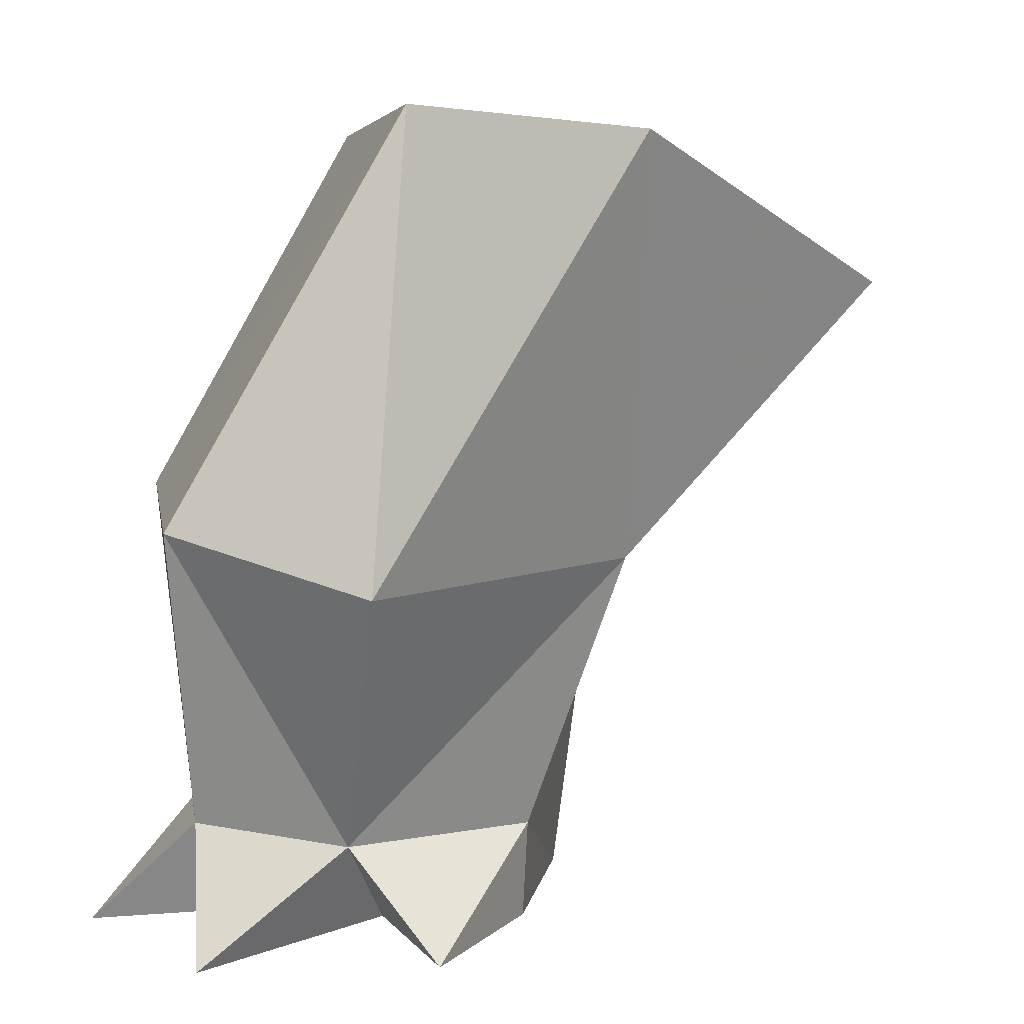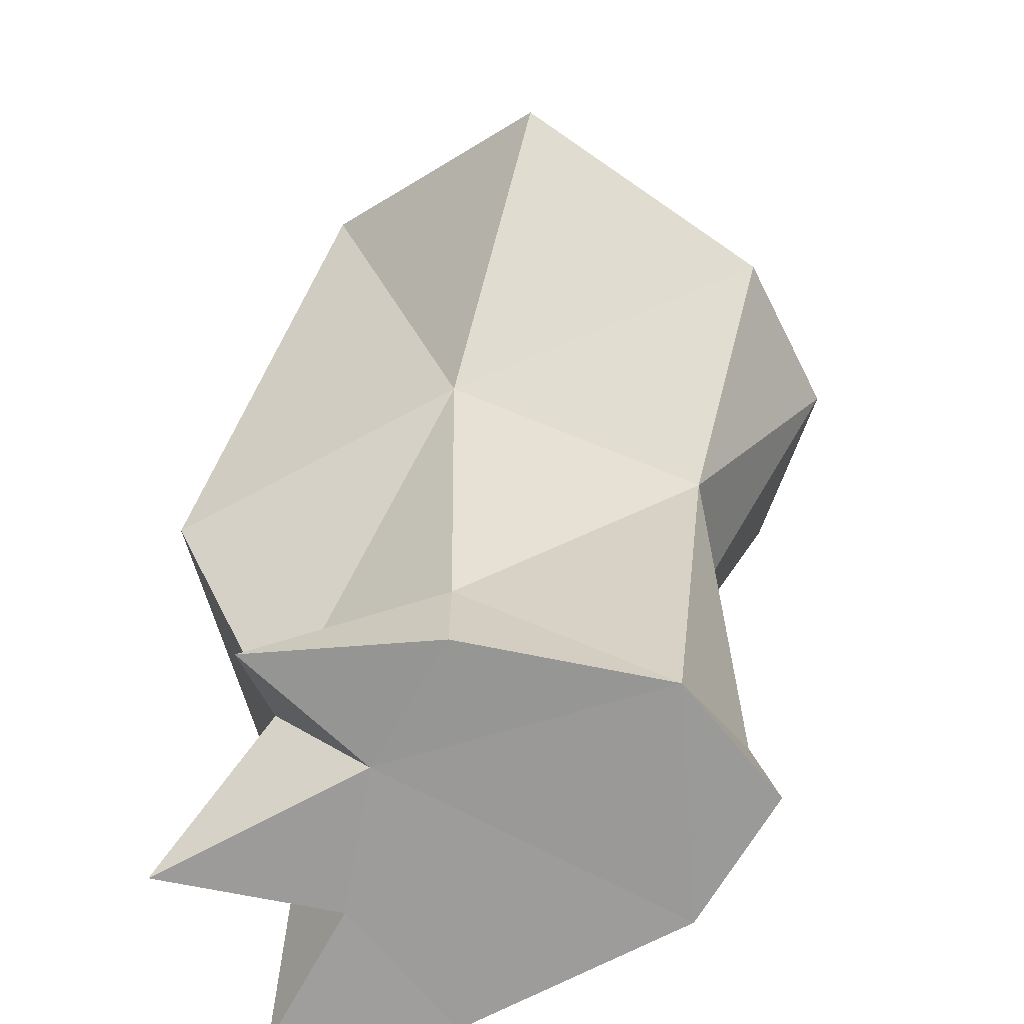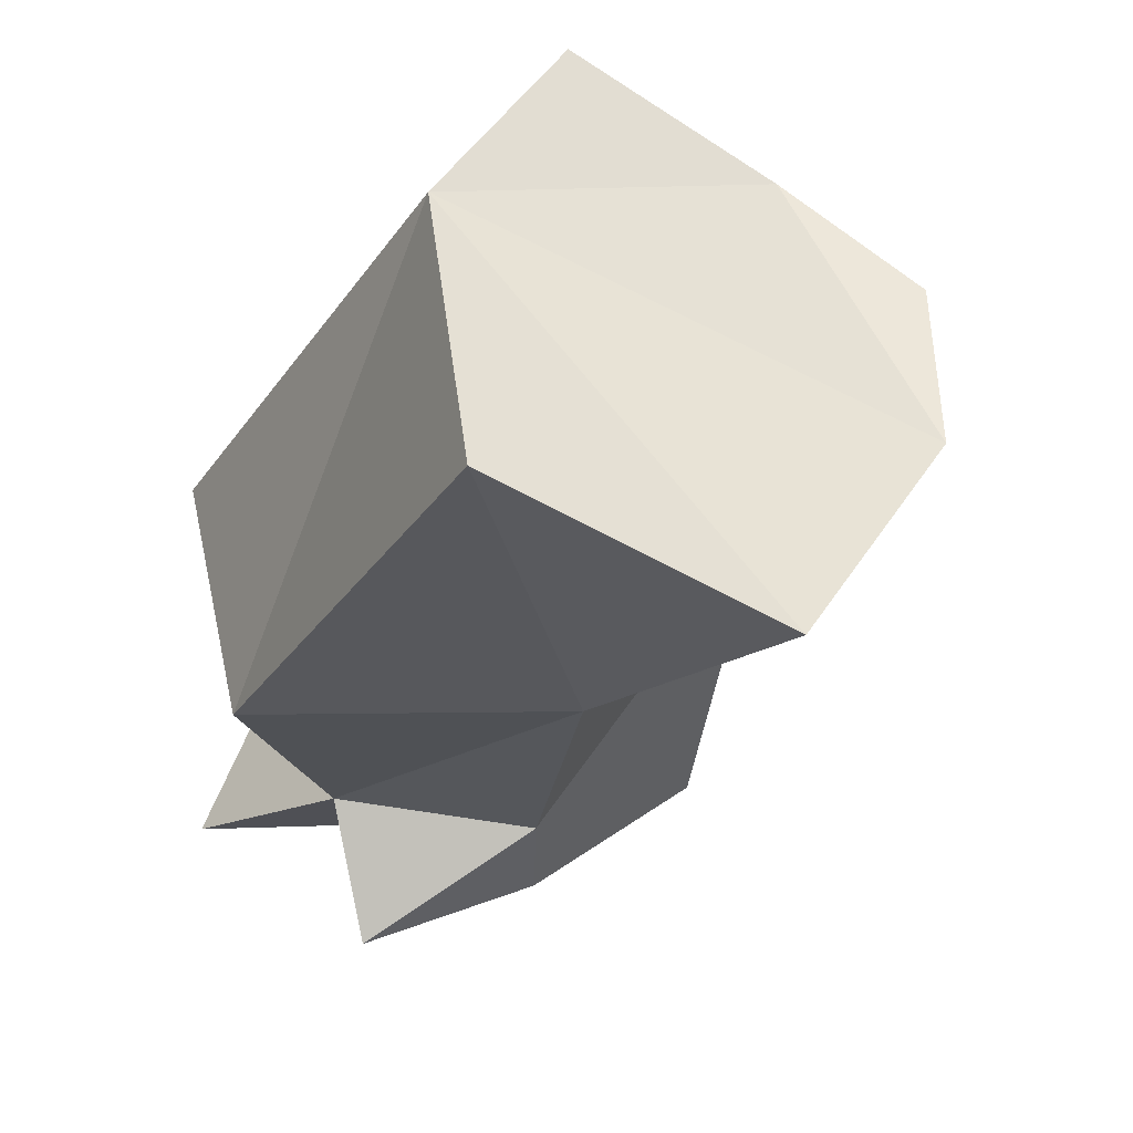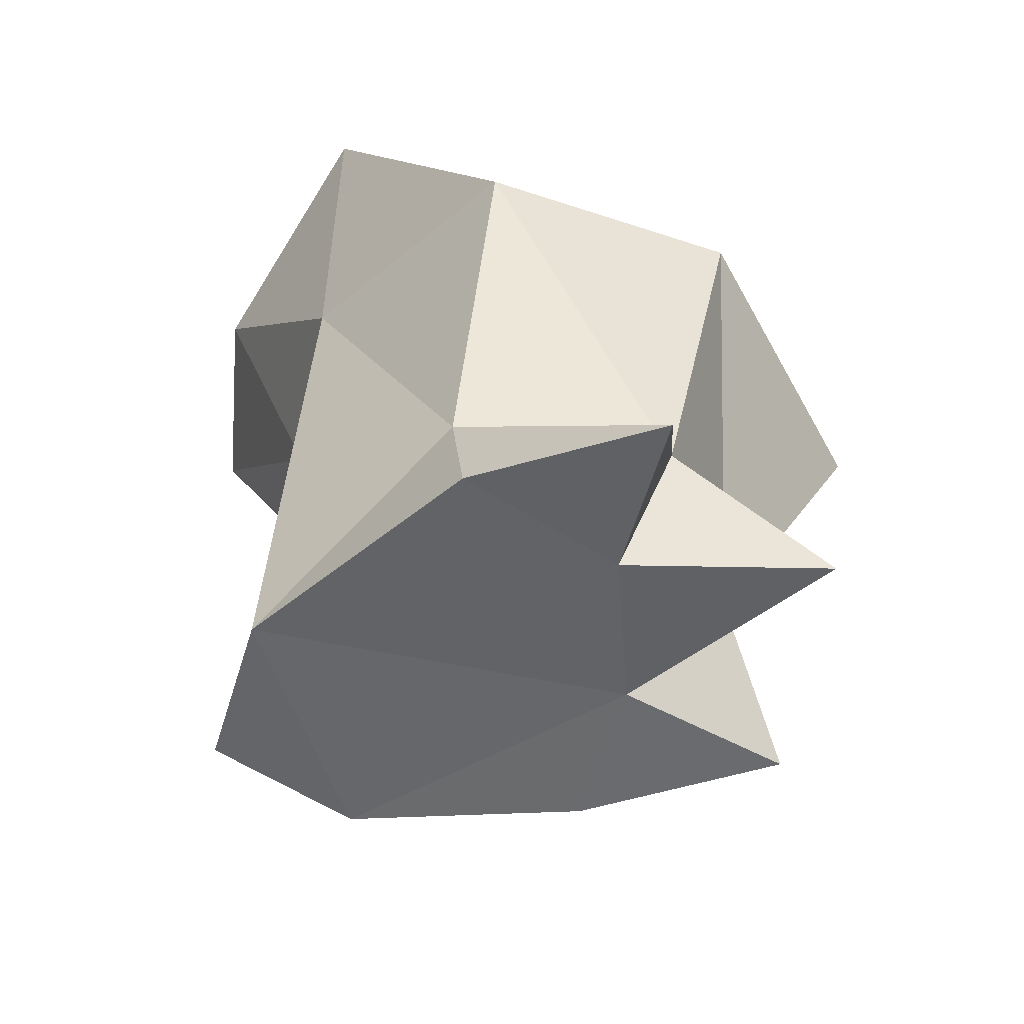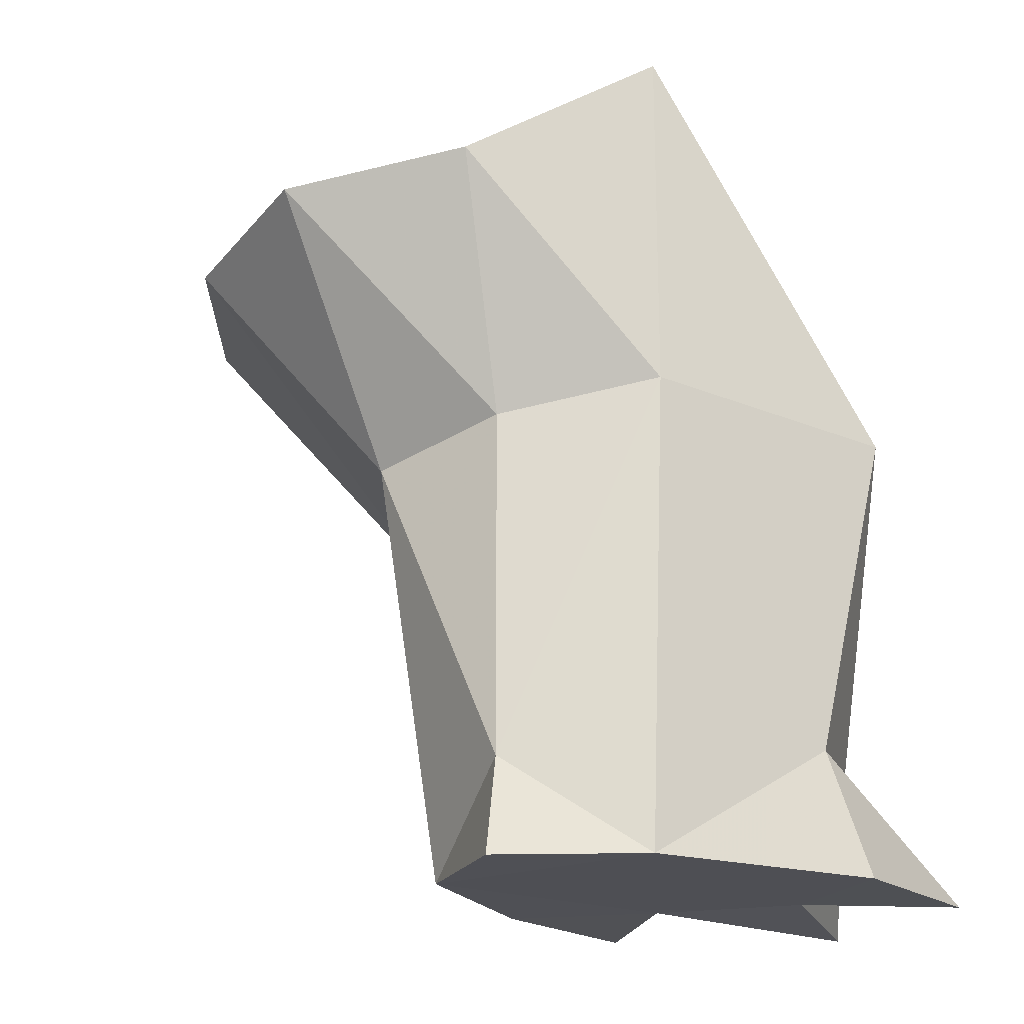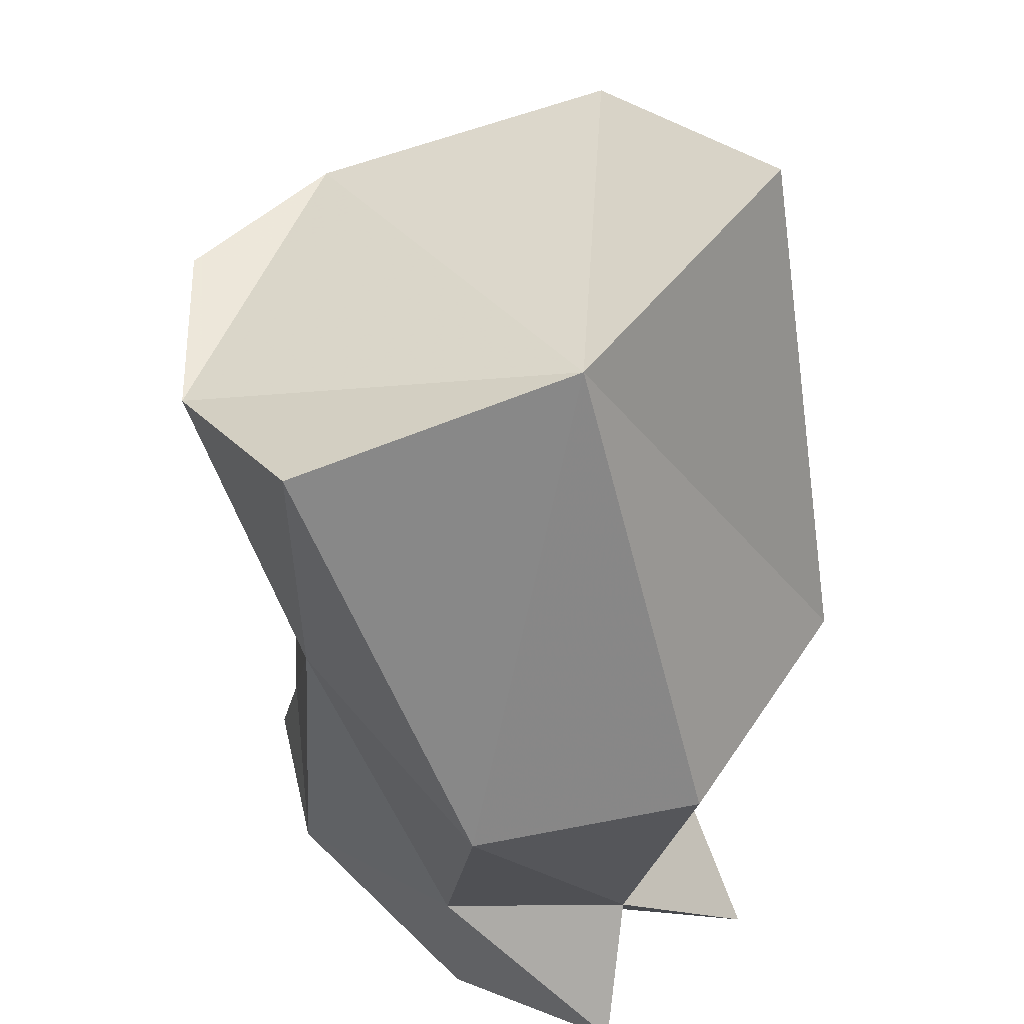
<metadata>
{"format":"obj","ext":"obj","renderer":"f3d","projection":"perspective","resolution":1024,"background":"white","views":[{"elev":8.0,"azim":26.1,"up":"+Y"},{"elev":-69.7,"azim":95.0,"up":"+Y"},{"elev":45.2,"azim":67.3,"up":"+Y"},{"elev":-51.2,"azim":-70.8,"up":"+Y"},{"elev":-19.0,"azim":-143.5,"up":"+Y"},{"elev":59.9,"azim":-67.6,"up":"+Y"}]}
</metadata>
<code>
v -0.4995 0.1344 0.007
v -0.3208 -0.07376 -0.268
v -0.04695 -0.1154 -0.3871
v 0.2269 -0.1571 -0.2784
v 0.532 -0.1059 0.1002
v 0.3004 0.1358 0.48
v -0.192 0.1818 0.3462
v -0.4647 -0.5082 0.673
v -0.4823 -1.015 0.5698
v -0.6147 -0.9878 0.2843
v -0.6846 -0.4709 0.3704
v 0.1695 -0.5612 0.2622
v -0.03764 -0.5731 0.7479
v -0.1901 -1.023 0.5636
v -0.00465 -1.03 0.2718
v -0.3587 -1.201 0.7605
v -0.6691 -1.189 0.3226
v -0.5124 -1.19 -0.0526
v -0.4519 -1.187 0.4744
v -0.2122 -1.185 0.4104
v -0.05039 -0.524 -0.1361
v -0.1118 -1.194 -0.05962
v -0.5046 -0.4232 0.001827
v -0.2775 -0.4736 -0.1256
v -0.3121 -1.192 -0.1965
v -0.3035 -1.036 -0.1612
v -0.6648 -1.193 0.6173
v -0.009627 -1.193 0.5858
v -0.01304 -1.193 0.2737
f 8 9 11
f 6 5 12
f 14 13 12
f 13 14 8
f 11 1 7
f 7 6 13
f 9 14 16
f 10 17 18
f 9 16 19
f 14 20 16
f 19 16 20
f 5 4 12
f 21 22 15
f 3 2 24
f 1 11 23
f 10 18 23
f 9 27 10
f 27 9 19
f 14 28 20
f 28 14 15
f 15 29 28
f 22 29 15
f 28 29 20
f 19 17 27
f 17 10 27
f 4 3 21
f 25 18 22
f 25 26 18
f 26 25 22
f 9 10 11
f 13 6 12
f 15 14 12
f 14 9 8
f 8 11 7
f 8 7 13
f 4 21 12
f 12 21 15
f 2 23 24
f 2 1 23
f 11 10 23
f 3 24 21
f 29 22 20
f 19 20 18
f 17 19 18
f 22 18 20
f 26 24 23
f 18 26 23
f 24 26 21
f 26 22 21
f 6 7 5
f 5 7 4
f 7 1 2
f 4 7 2
f 3 4 2

</code>
